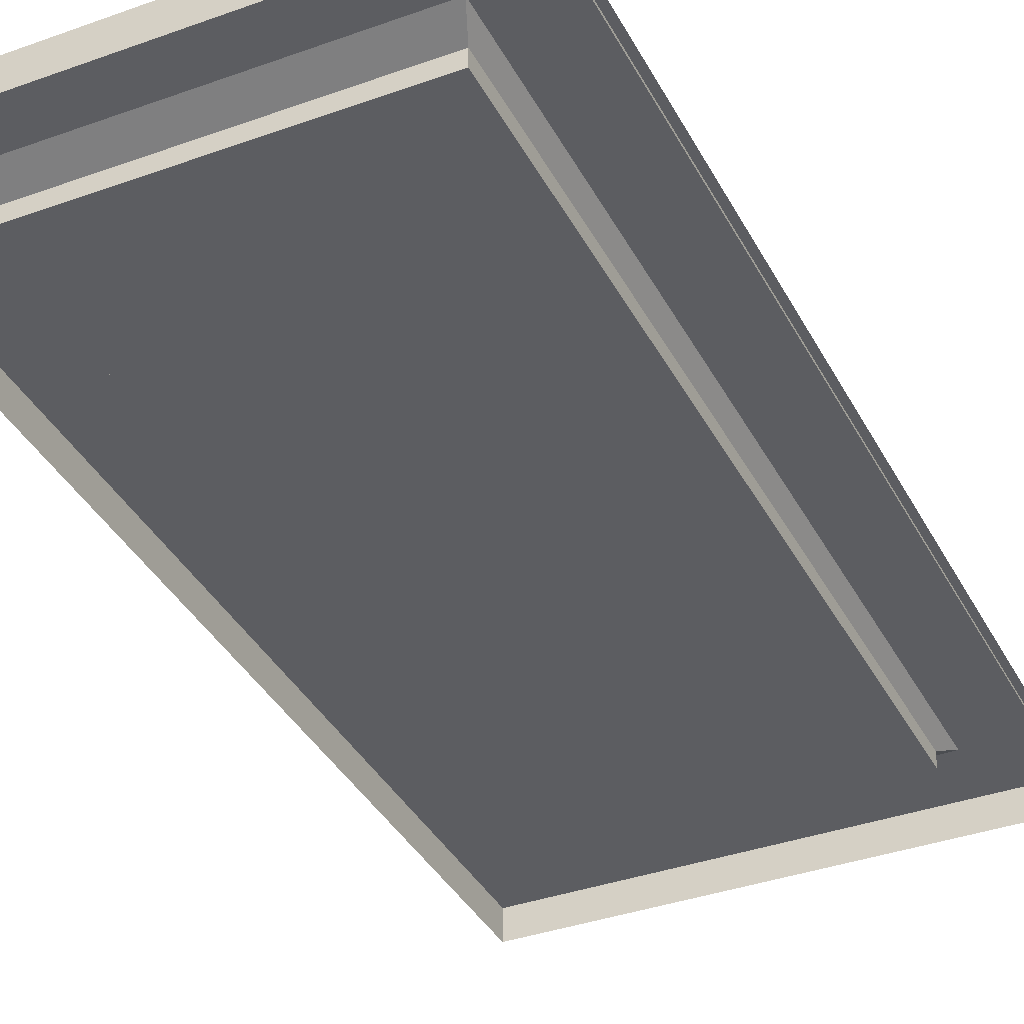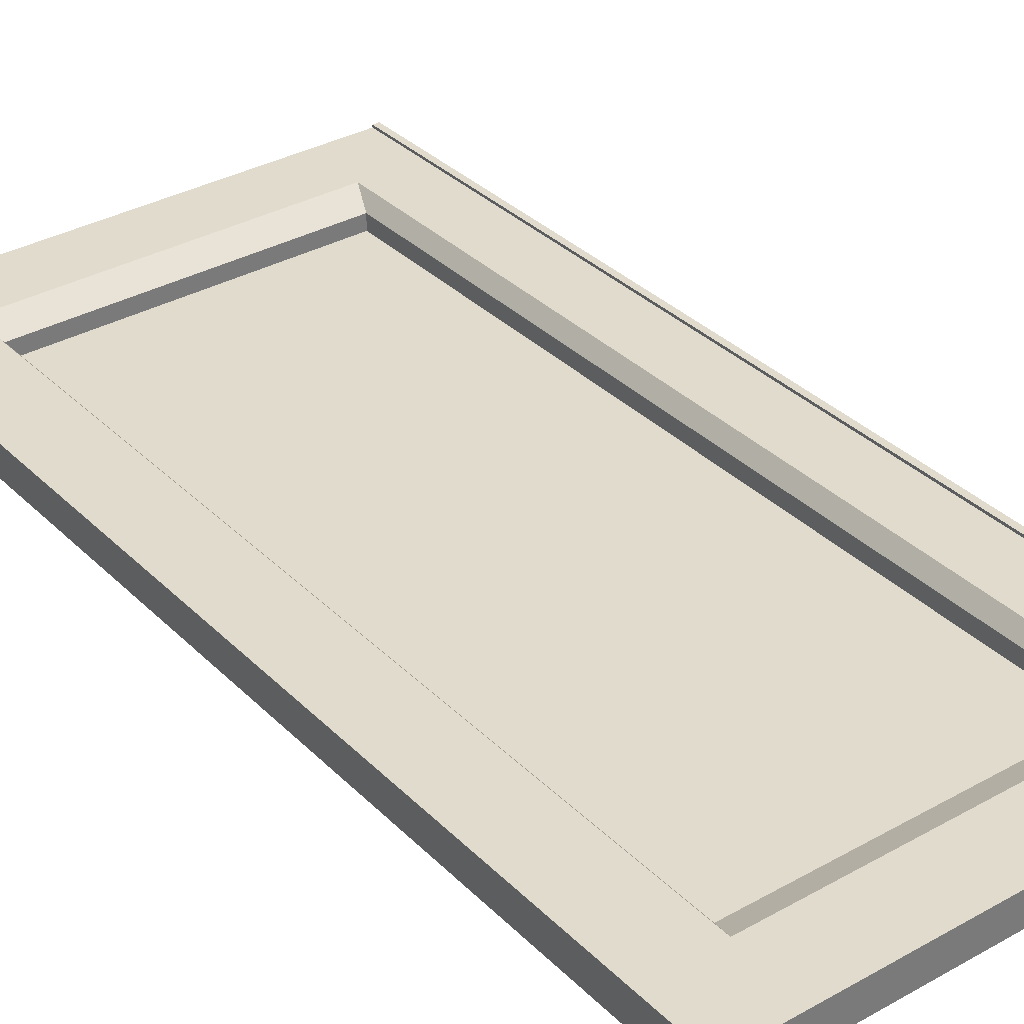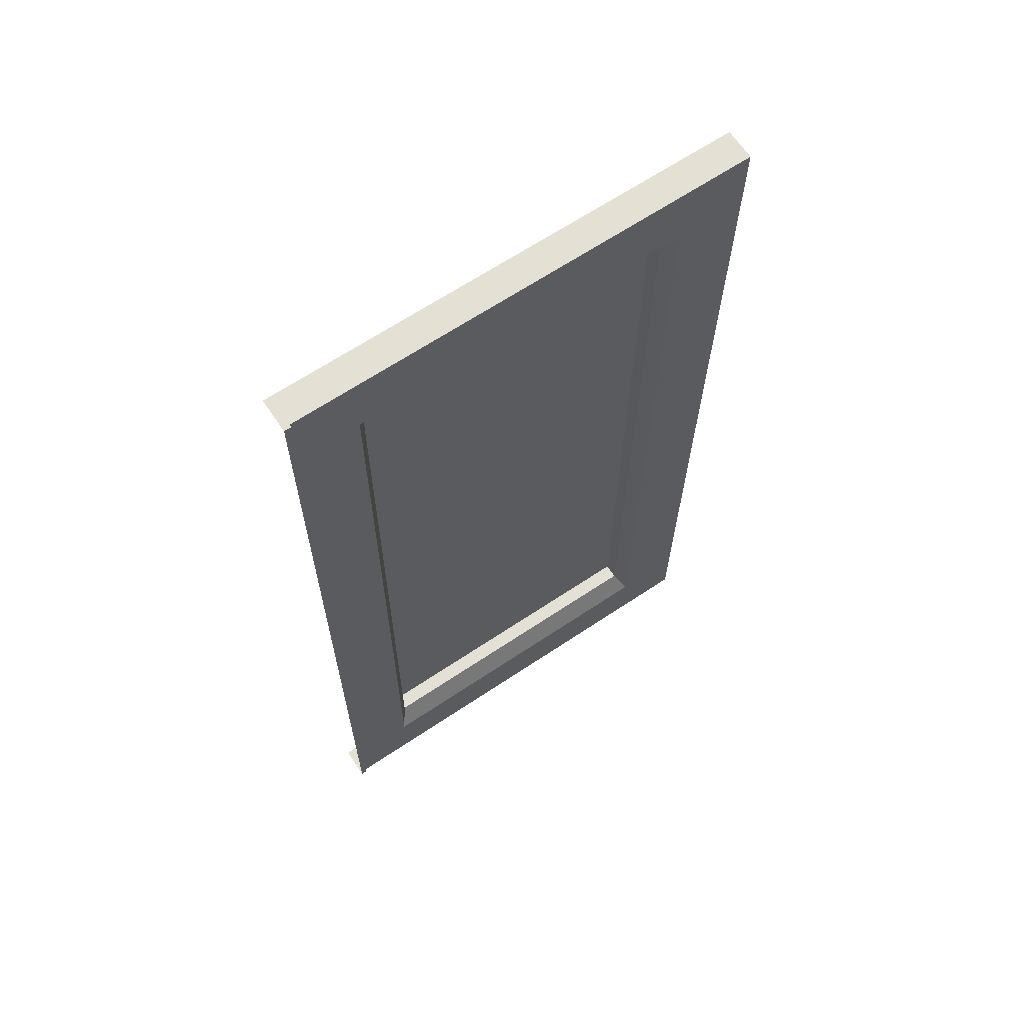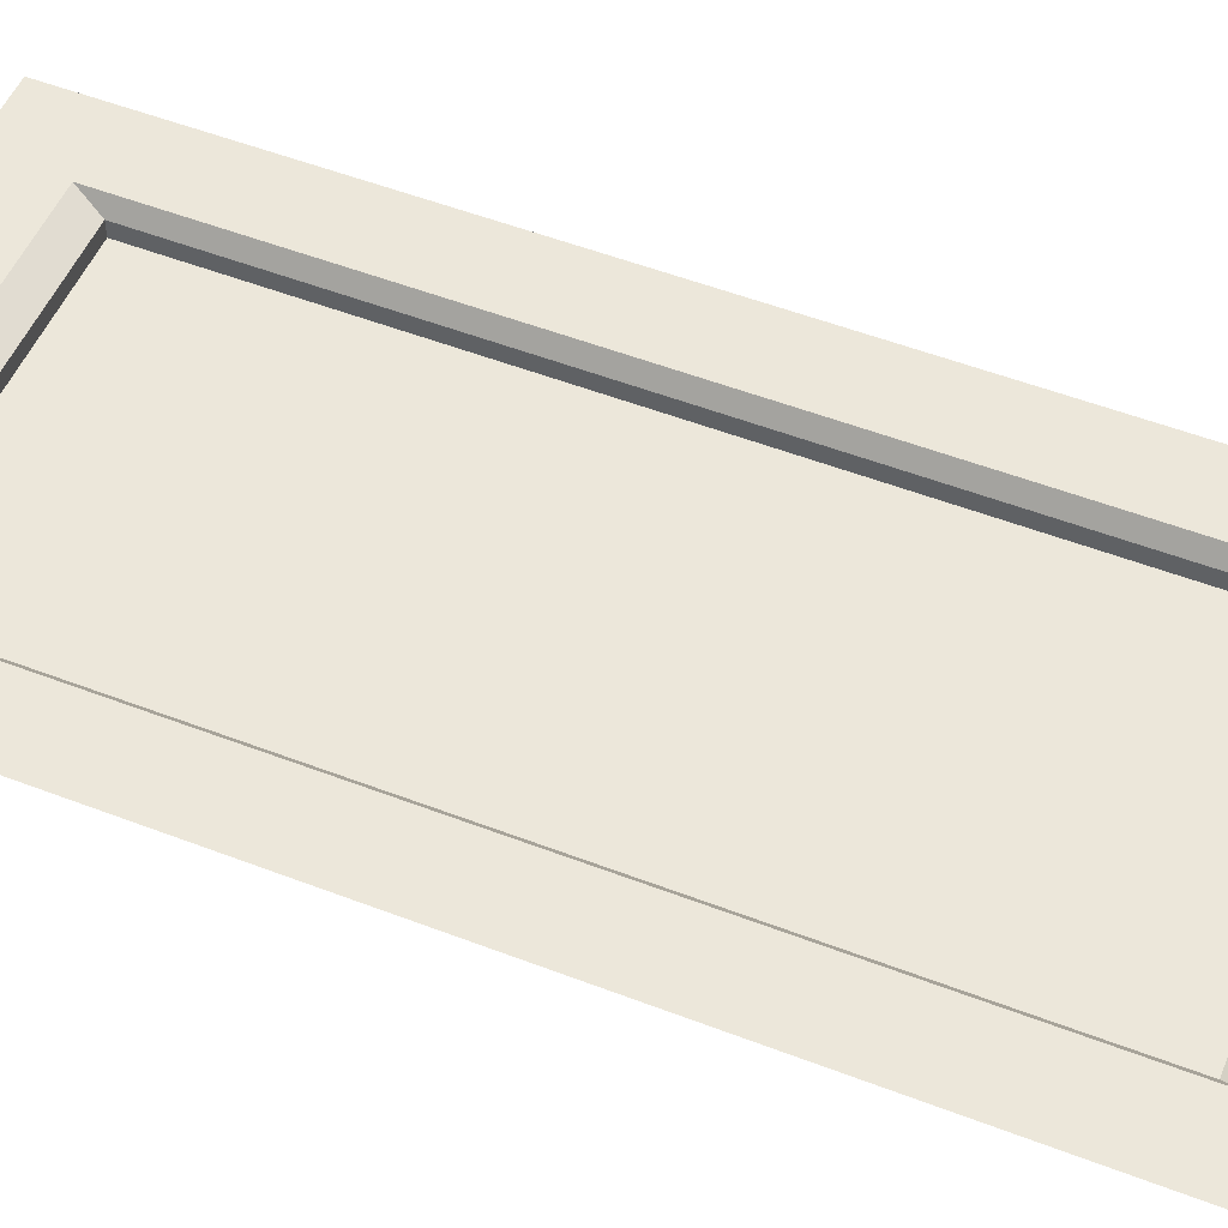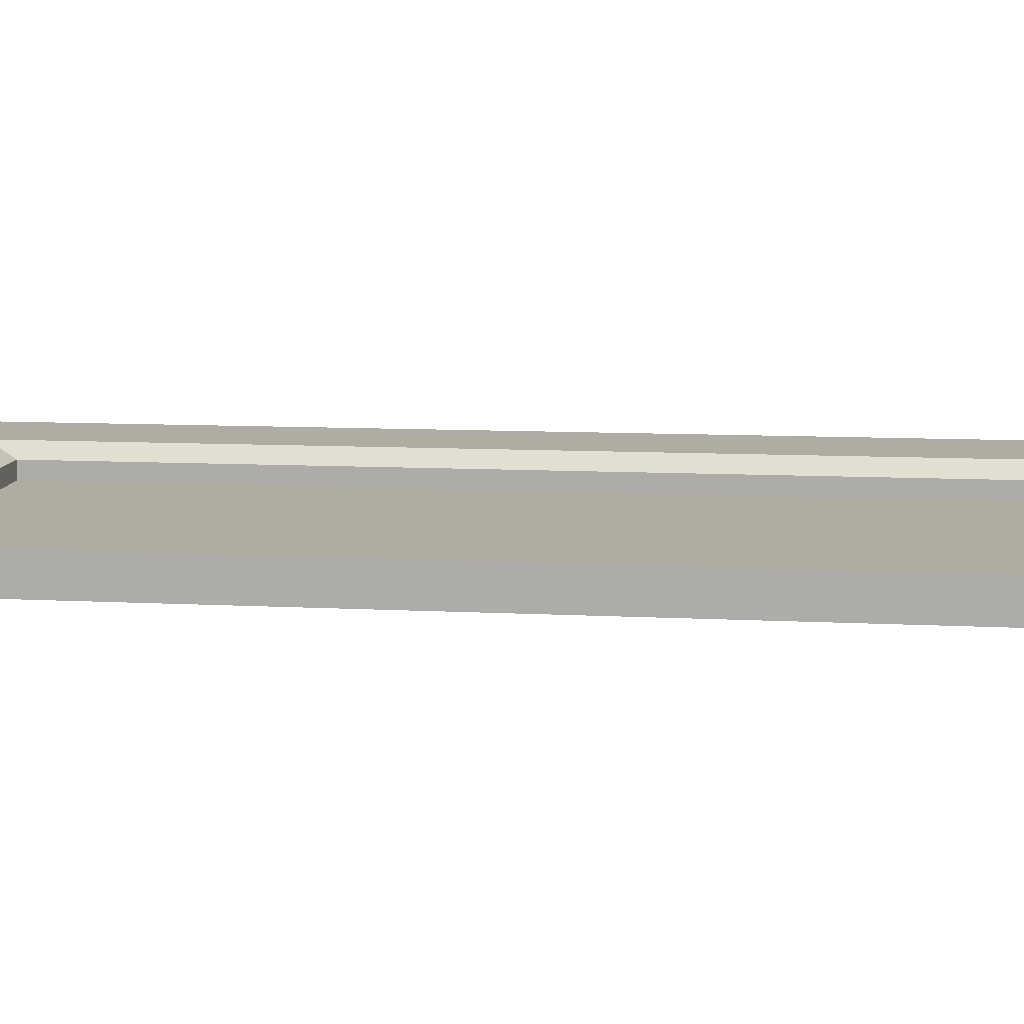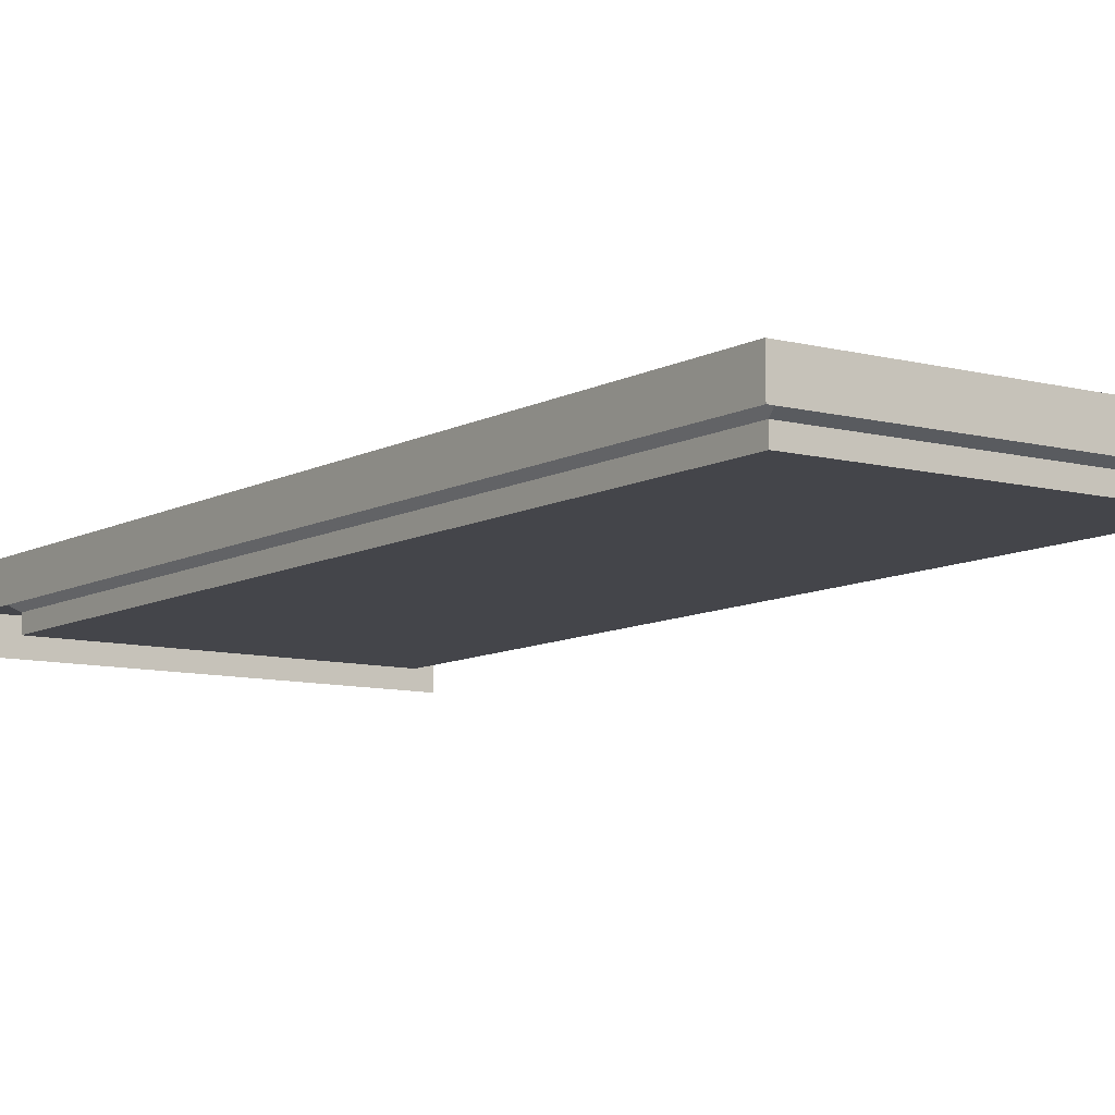
<metadata>
{"format":"obj","ext":"obj","renderer":"f3d","projection":"perspective","resolution":1024,"background":"white","views":[{"elev":-36.7,"azim":25.1,"up":"+Y"},{"elev":34.3,"azim":-37.1,"up":"+Y"},{"elev":65.6,"azim":146.1,"up":"+Z"},{"elev":51.7,"azim":112.4,"up":"+Y"},{"elev":10.4,"azim":-80.1,"up":"+Y"},{"elev":-8.8,"azim":-35.9,"up":"+Y"}]}
</metadata>
<code>
o mesh4/mesh4-geometry#mesh4-geometry
v -0.3518 0.4587 0.3429
v -0.3568 0.482 0.3427
v -0.7095 0.4587 0.3429
v -0.3518 0.4839 0.3427
v -0.7095 0.482 0.3427
v -0.3568 0.4839 0.3427
v -0.7095 0.4522 -0.3943
v -0.6576 0.4815 0.2908
v -0.3568 0.4775 -0.3946
v -0.3568 0.4755 -0.3945
v -0.7095 0.4755 -0.3945
v -0.4037 0.4815 0.2908
v -0.3518 0.4775 -0.3946
v -0.4037 0.476 -0.3427
v -0.3518 0.4522 -0.3943
v -0.6576 0.476 -0.3427
v -0.65 0.4716 0.2719
v -0.4113 0.4716 0.2719
v -0.65 0.4664 -0.3236
v -0.4113 0.4664 -0.3236
v -0.4113 0.46 0.272
v -0.65 0.4548 -0.3235
v -0.4113 0.4548 -0.3235
v -0.65 0.46 0.272
f 1 2 3
f 2 1 4
f 3 2 1
f 4 1 2
f 5 3 2
f 2 3 5
f 2 4 6
f 6 4 2
f 5 7 3
f 3 7 5
f 8 5 2
f 2 5 8
f 4 9 6
f 6 9 4
f 6 10 2
f 2 10 6
f 7 5 11
f 11 5 7
f 5 8 11
f 11 8 5
f 8 2 12
f 12 2 8
f 9 4 13
f 13 4 9
f 10 6 9
f 9 6 10
f 10 14 2
f 2 14 10
f 11 15 7
f 7 15 11
f 16 11 8
f 8 11 16
f 12 2 14
f 14 2 12
f 12 17 8
f 8 17 12
f 13 10 9
f 9 10 13
f 10 16 14
f 14 16 10
f 15 11 10
f 10 11 15
f 11 16 10
f 10 16 11
f 17 16 8
f 8 16 17
f 14 18 12
f 12 18 14
f 17 12 18
f 18 12 17
f 15 10 13
f 13 10 15
f 19 14 16
f 16 14 19
f 16 17 19
f 19 17 16
f 18 14 20
f 20 14 18
f 21 17 18
f 18 17 21
f 14 19 20
f 20 19 14
f 17 22 19
f 19 22 17
f 23 18 20
f 20 18 23
f 17 21 24
f 24 21 17
f 18 23 21
f 21 23 18
f 22 20 19
f 19 20 22
f 22 17 24
f 24 17 22
f 20 22 23
f 23 22 20
f 21 22 24
f 24 22 21
f 22 21 23
f 23 21 22

</code>
